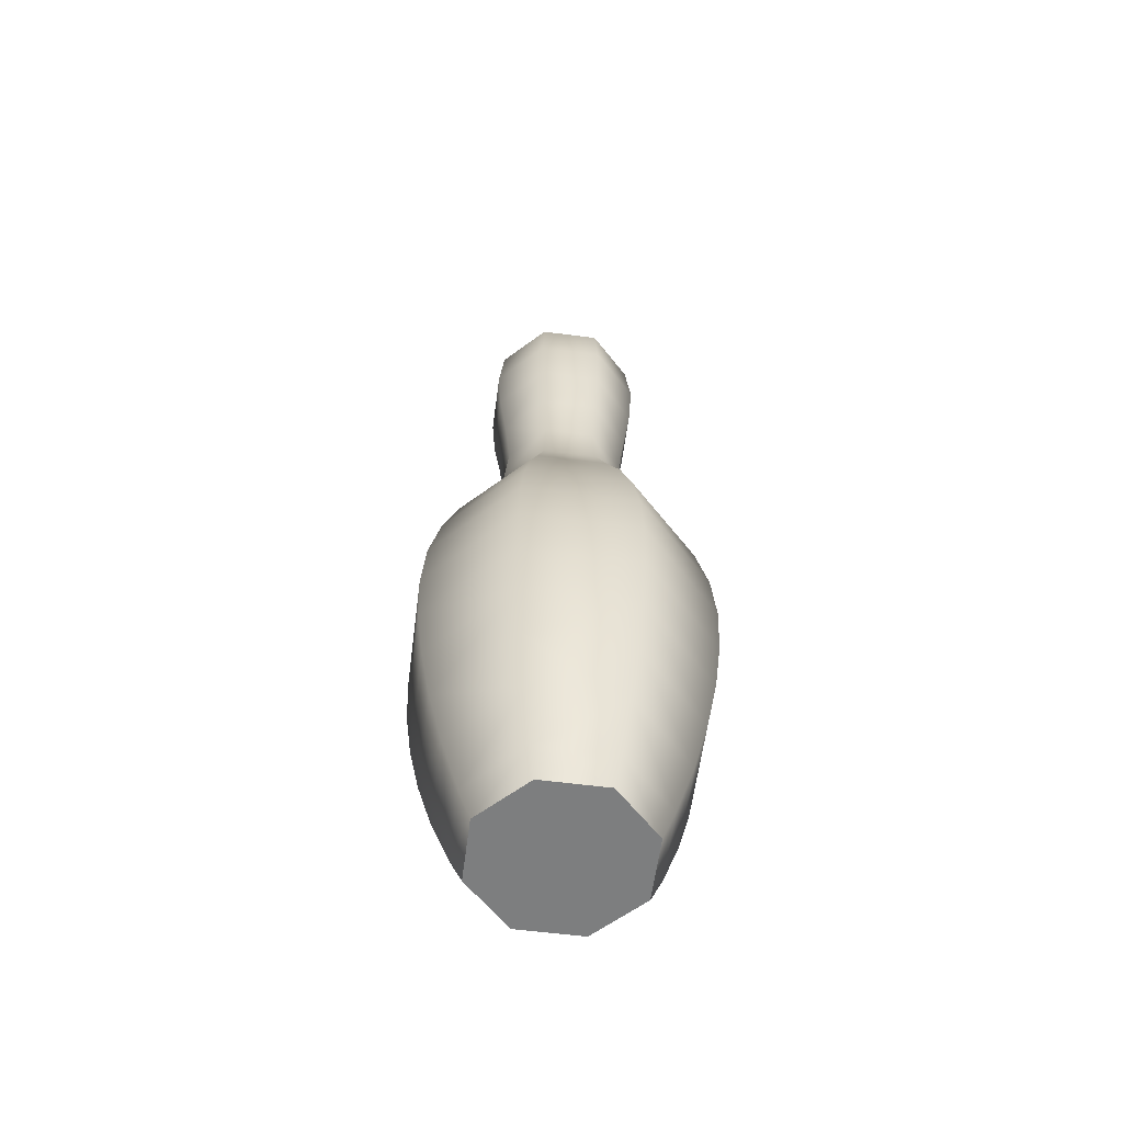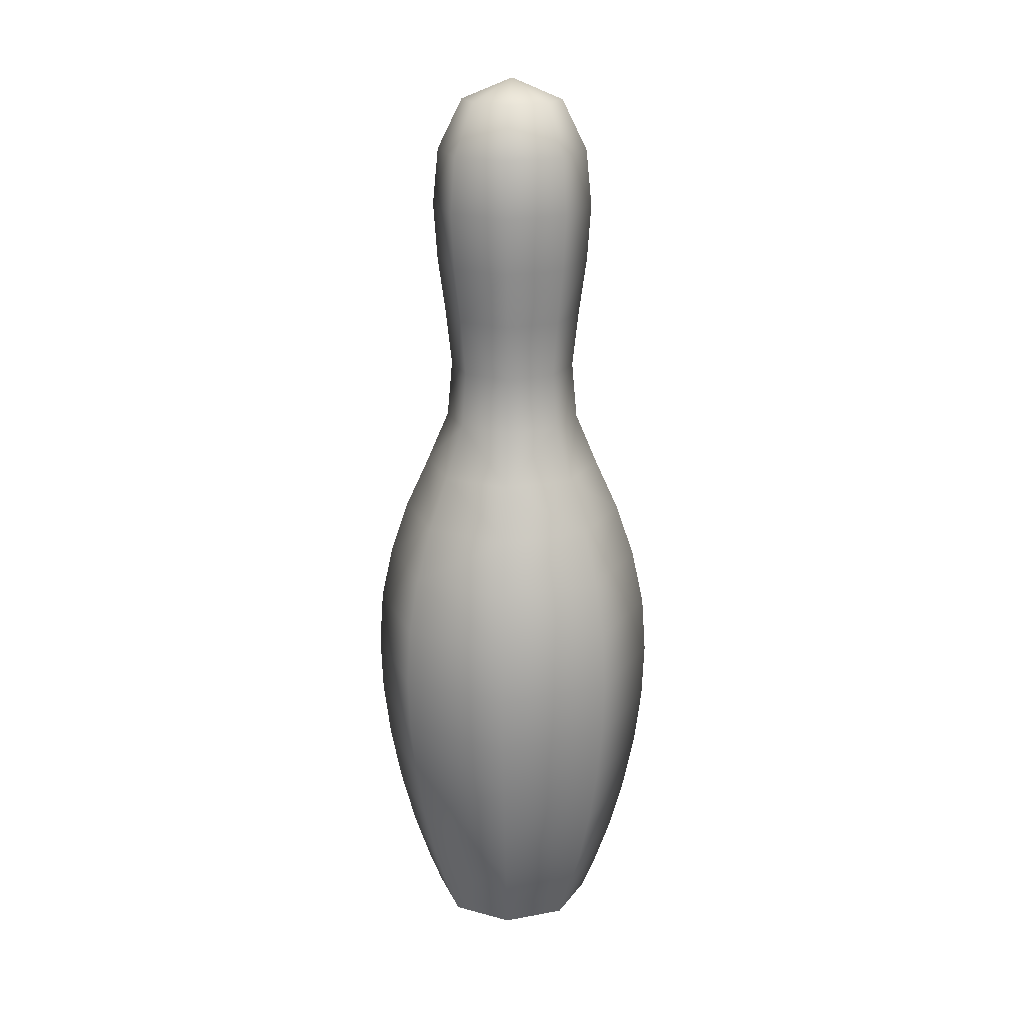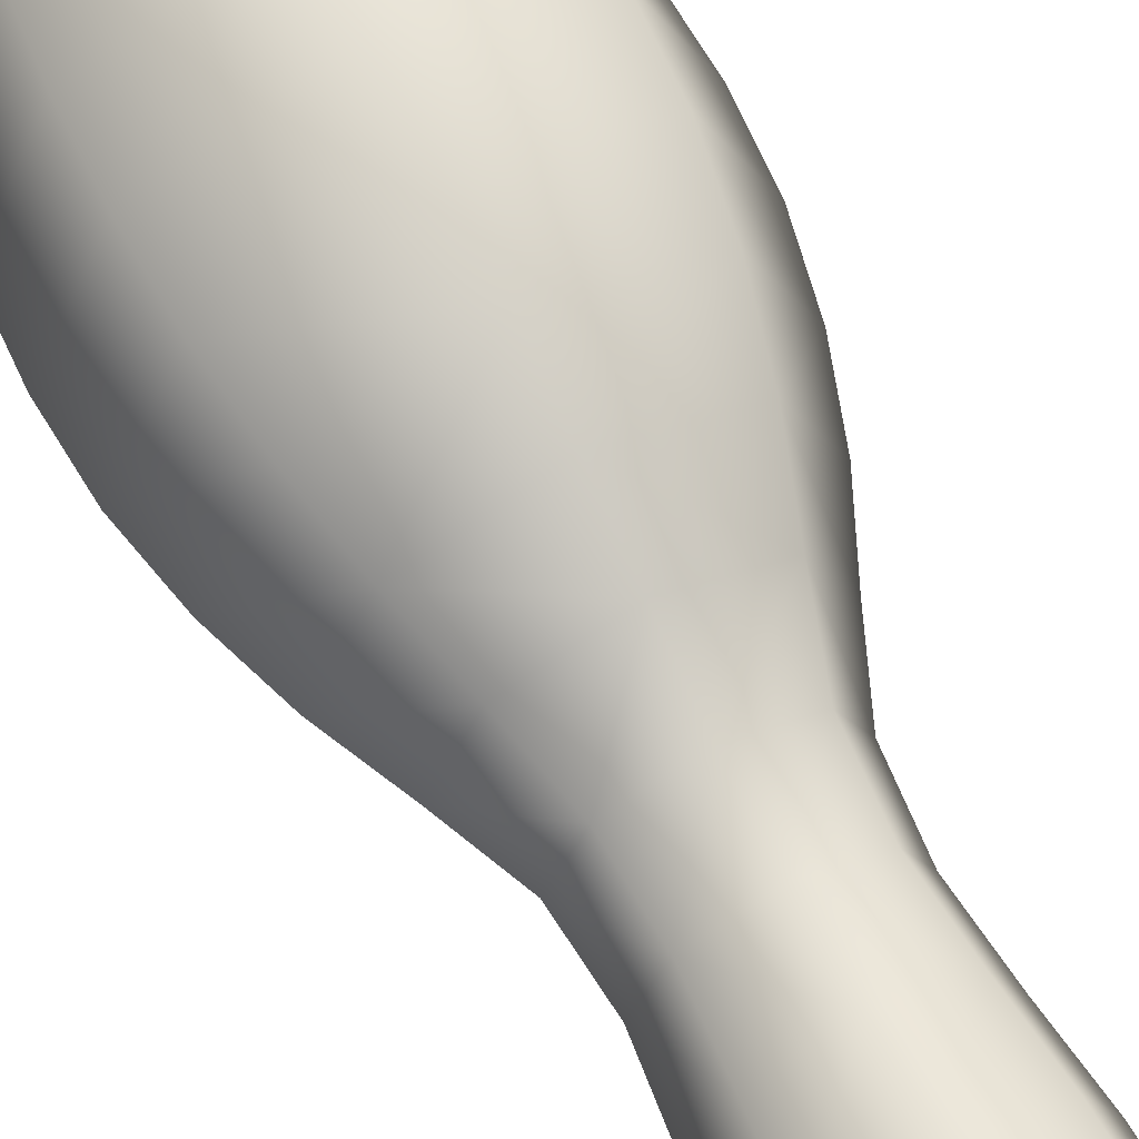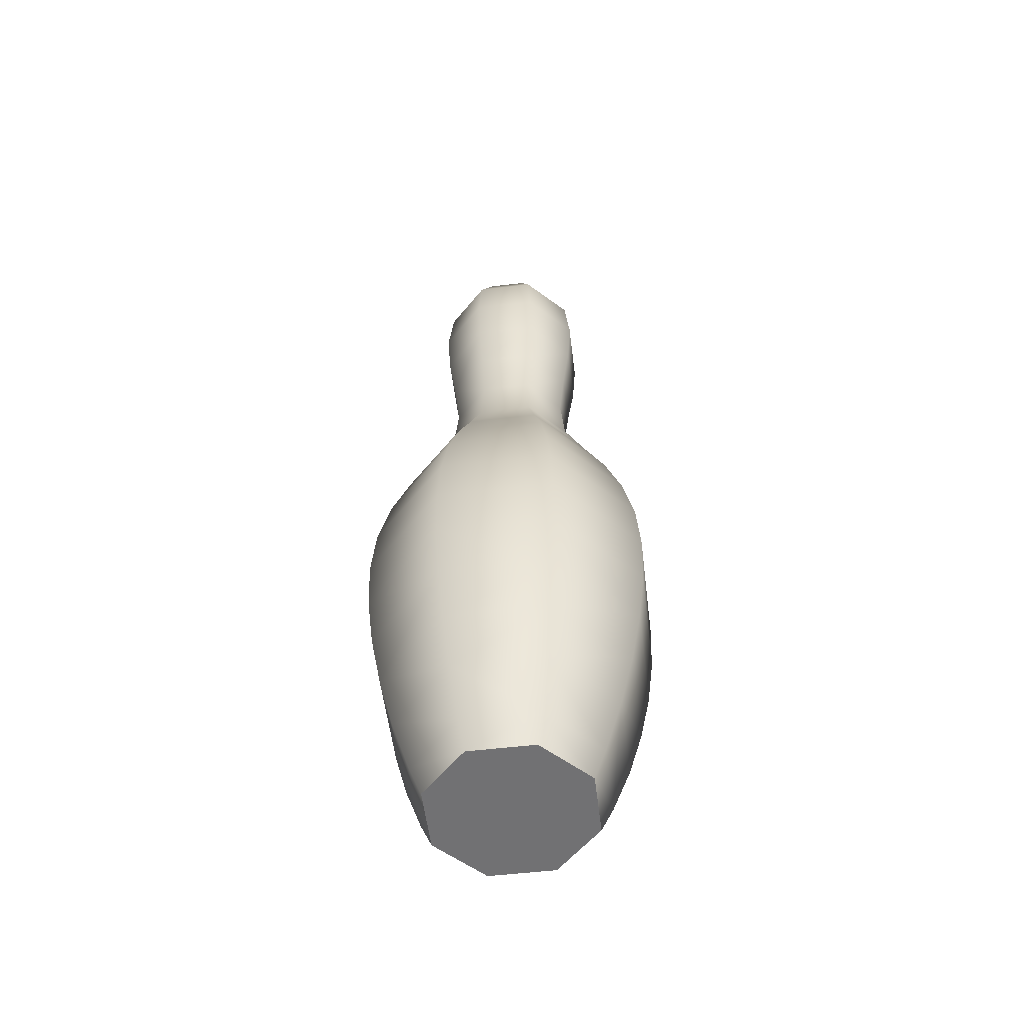
<metadata>
{"format":"obj","ext":"obj","renderer":"f3d","projection":"perspective","resolution":1024,"background":"white","views":[{"elev":-59.3,"azim":15.0,"up":"+Y"},{"elev":20.0,"azim":-41.4,"up":"+Y"},{"elev":65.4,"azim":152.9,"up":"+Z"},{"elev":-55.3,"azim":164.5,"up":"+Y"}]}
</metadata>
<code>
o Mesh_0402.rip
v -0.3331 1.931 -0.3141
v -0.386 1.711 -0.367
v -0.4711 1.931 0.01898
v -0.5458 1.711 0.01898
v -0.4203 1.483 -0.4013
v -0.5944 1.483 0.01898
v -0.6108 1.25 0.01898
v -0.4203 1.483 0.4393
v -0.4319 1.25 0.4509
v 0 1.483 0.6134
v 0 1.25 0.6298
v 0.4203 1.483 0.4393
v 0.4319 1.25 0.4509
v 0.6108 1.25 0.01898
v 0.6014 1.016 0.01898
v 0.4252 1.016 -0.4063
v 0.4047 0.7847 -0.3858
v 0 0.7847 -0.5534
v 0.3727 0.5556 -0.3538
v 0 0.5556 -0.5081
v 0.33 0.33 -0.3111
v 0 0.33 -0.4478
v 0 0.1086 -0.3712
v -0.2759 0.1086 -0.2569
v -0.24 -0.01095 -0.221
v -0.3901 0.1086 0.01898
v -0.3394 -0.01095 0.01898
v -0.24 -0.01095 0.259
v 0.007812 0.8906 0
v 0.2261 3.053 -0.2072
v 0.3356 3.285 0.01898
v 0.3198 3.053 0.01898
v 0.2373 3.285 0.2563
v 0.2209 3.517 0.2399
v 0 3.285 0.3546
v 0 3.517 0.3314
v -0.2373 3.285 0.2563
v -0.2209 3.517 0.2399
v -0.3124 3.517 0.01898
v -0.1486 3.724 0.1675
v -0.2101 3.724 0.01898
v 0 3.811 0.01898
v -0.1486 3.724 -0.1296
v 0 3.724 -0.1911
v -0.2209 3.517 -0.2019
v 0 3.517 -0.2934
v -0.2373 3.285 -0.2183
v 0 3.285 -0.3166
v -0.2261 3.053 -0.2072
v 0 3.053 -0.3008
v 0 -0.01095 0.3584
v 0 0.1086 0.4091
v -0.24 -0.01095 0.259
v -0.2759 0.1086 0.2949
v 0 0.33 0.4857
v -0.33 0.33 0.349
v -0.3727 0.5556 0.3917
v -0.5271 0.5556 0.01898
v -0.4047 0.7847 0.4237
v -0.5724 0.7847 0.01898
v -0.6014 1.016 0.01898
v -0.4252 1.016 -0.4063
v -0.6108 1.25 0.01898
v -0.4319 1.25 -0.4129
v -0.4203 1.483 -0.4013
v 0 1.483 -0.5754
v -0.386 1.711 -0.367
v 0 1.711 -0.5269
v -0.3331 1.931 -0.3141
v 0 1.931 -0.4521
v 0 2.144 -0.3554
v 0 2.358 -0.2648
v 0.2647 2.144 -0.2457
v 0.2006 2.358 -0.1817
v 0.1859 2.59 -0.1669
v 0.2629 2.59 0.01898
v 0.2879 2.821 0.01898
v 0.2036 2.821 0.2226
v 0.2261 3.053 0.2451
v 0 2.821 0.3069
v 0 3.053 0.3388
v -0.2036 2.821 0.2226
v -0.2261 3.053 0.2451
v -0.2879 2.821 0.01898
v -0.3198 3.053 0.01898
v -0.2036 2.821 -0.1846
v -0.2261 3.053 -0.2072
v 0 2.821 -0.2689
v 0 3.053 -0.3008
v -0.24 -0.01095 -0.221
v 0 0.1086 -0.3712
v 0 -0.01095 -0.3204
v 0.24 -0.01095 -0.221
v 0.2759 0.1086 -0.2569
v 0.3901 0.1086 0.01898
v 0.4667 0.33 0.01898
v 0.33 0.33 0.349
v 0.3727 0.5556 0.3917
v 0 0.5556 0.5461
v 0.4047 0.7847 0.4237
v 0 0.7847 0.5914
v 0 1.016 0.6204
v -0.4252 1.016 0.4442
v 0 1.25 0.6298
v -0.4319 1.25 0.4509
v -0.5944 1.483 0.01898
v -0.4203 1.483 0.4393
v -0.5458 1.711 0.01898
v -0.386 1.711 0.4049
v 0 1.483 0.6134
v 0 1.711 0.5648
v 0.4203 1.483 0.4393
v 0.386 1.711 0.4049
v 0.5944 1.483 0.01898
v 0.5458 1.711 0.01898
v 0.4203 1.483 -0.4013
v 0.386 1.711 -0.367
v 0 1.711 -0.5269
v 0 1.931 -0.4521
v -0.2036 2.821 -0.1846
v -0.1859 2.59 -0.1669
v -0.2879 2.821 0.01898
v -0.2629 2.59 0.01898
v -0.2838 2.358 0.01898
v -0.1859 2.59 0.2049
v -0.2006 2.358 0.2196
v 0 2.59 0.2819
v 0 2.358 0.3027
v 0.1859 2.59 0.2049
v 0.2006 2.358 0.2196
v 0.2838 2.358 0.01898
v 0.3744 2.144 0.01898
v -0.6014 1.016 0.01898
v -0.4047 0.7847 0.4237
v -0.4252 1.016 0.4442
v 0 0.7847 0.5914
v -0.3727 0.5556 0.3917
v 0 0.5556 0.5461
v 0 0.33 0.4857
v 0.33 0.33 0.349
v 0 0.1086 0.4091
v 0.2759 0.1086 0.2949
v 0 -0.01095 0.3584
v 0.24 -0.01095 0.259
v -0.2261 3.053 -0.2072
v -0.3198 3.053 0.01898
v -0.2373 3.285 -0.2183
v -0.3356 3.285 0.01898
v -0.2261 3.053 0.2451
v -0.2373 3.285 0.2563
v 0 3.053 0.3388
v 0 3.285 0.3546
v 0.2261 3.053 0.2451
v 0.2373 3.285 0.2563
v 0.3198 3.053 0.01898
v 0.5458 1.711 0.01898
v 0.3331 1.931 0.3521
v 0.386 1.711 0.4049
v 0 1.711 0.5648
v 0 1.931 0.4901
v -0.386 1.711 0.4049
v -0.3331 1.931 0.3521
v -0.5458 1.711 0.01898
v -0.4711 1.931 0.01898
v 0 1.25 0.6298
v 0 1.016 0.6204
v 0.4319 1.25 0.4509
v 0.4252 1.016 0.4442
v 0.4047 0.7847 0.4237
v 0.5724 0.7847 0.01898
v 0.5271 0.5556 0.01898
v 0.4047 0.7847 -0.3858
v 0.3727 0.5556 -0.3538
v 0 3.811 0.01898
v 0.1486 3.724 -0.1296
v 0 3.724 -0.1911
v 0 3.517 -0.2934
v 0.2209 3.517 -0.2019
v 0.2373 3.285 -0.2183
v 0.3124 3.517 0.01898
v 0.3356 3.285 0.01898
v 0.2209 3.517 0.2399
v 0 1.483 -0.5754
v 0 1.25 -0.5918
v -0.4319 1.25 -0.4129
v -0.4252 1.016 -0.4063
v 0 1.016 -0.5824
v -0.4047 0.7847 -0.3858
v 0 0.7847 -0.5534
v 0 0.5556 -0.5081
v -0.3744 2.144 0.01898
v -0.2838 2.358 0.01898
v -0.2647 2.144 -0.2457
v -0.2006 2.358 -0.1817
v -0.1859 2.59 -0.1669
v 0 2.59 -0.2439
v -0.2036 2.821 -0.1846
v 0 2.821 -0.2689
v 0 1.711 -0.5269
v 0.4203 1.483 -0.4013
v 0 1.483 -0.5754
v 0 1.25 -0.5918
v 0.4319 1.25 -0.4129
v 0.4252 1.016 -0.4063
v 0.6108 1.25 0.01898
v -0.2629 2.59 0.01898
v -0.1859 2.59 0.2049
v -0.2879 2.821 0.01898
v -0.2036 2.821 0.2226
v 0 2.59 0.2819
v 0 2.821 0.3069
v 0.1859 2.59 0.2049
v 0.2261 3.053 0.2451
v 0.2879 2.821 0.01898
v 0.3198 3.053 0.01898
v 0.2261 3.053 -0.2072
v 0.2036 2.821 -0.1846
v 0 3.053 -0.3008
v 0 2.821 -0.2689
v 0.1486 3.724 -0.1296
v 0 3.811 0.01898
v 0.2101 3.724 0.01898
v 0.1486 3.724 0.1675
v 0 3.724 0.2291
v 0 3.517 0.3314
v -0.2209 3.517 0.2399
v 0.1486 3.724 -0.1296
v 0.2101 3.724 0.01898
v 0.2209 3.517 -0.2019
v 0.3124 3.517 0.01898
v 0.1486 3.724 0.1675
v 0.2209 3.517 0.2399
v 0 3.517 0.3314
v 0.2006 2.358 -0.1817
v 0.2629 2.59 0.01898
v 0.2838 2.358 0.01898
v 0.1859 2.59 0.2049
v 0.2036 2.821 0.2226
v 0 2.821 0.3069
v -0.4252 1.016 -0.4063
v -0.4047 0.7847 -0.3858
v -0.5724 0.7847 0.01898
v -0.3727 0.5556 -0.3538
v 0 0.5556 -0.5081
v 0 0.33 -0.4478
v -0.5724 0.7847 0.01898
v -0.3727 0.5556 -0.3538
v -0.5271 0.5556 0.01898
v -0.33 0.33 -0.3111
v 0 0.33 -0.4478
v -0.2759 0.1086 -0.2569
v -0.2759 0.1086 -0.2569
v -0.3901 0.1086 0.01898
v -0.33 0.33 -0.3111
v -0.4667 0.33 0.01898
v -0.33 0.33 0.349
v -0.5271 0.5556 0.01898
v 0 1.931 -0.4521
v 0.3331 1.931 -0.3141
v 0.386 1.711 -0.367
v 0.5458 1.711 0.01898
v 0.4711 1.931 0.01898
v 0.3331 1.931 0.3521
v 0.24 -0.01095 0.259
v 0 -0.01095 0.3584
v 0.3394 -0.01095 0.01898
v -0.3394 -0.01095 0.01898
v -0.24 -0.01095 0.259
v 0.4203 1.483 -0.4013
v 0.5944 1.483 0.01898
v 0.4319 1.25 -0.4129
v 0.6108 1.25 0.01898
v 0.4203 1.483 0.4393
v 0.24 -0.01095 0.259
v 0.3394 -0.01095 0.01898
v 0.2759 0.1086 0.2949
v 0.3901 0.1086 0.01898
v 0.24 -0.01095 -0.221
v 0.4047 0.7847 -0.3858
v 0.6014 1.016 0.01898
v 0.5724 0.7847 0.01898
v 0.4252 1.016 0.4442
v 0.4319 1.25 0.4509
v -0.3331 1.931 -0.3141
v -0.4711 1.931 0.01898
v -0.2647 2.144 -0.2457
v -0.3744 2.144 0.01898
v 0 0.7847 -0.5534
v 0 1.016 -0.5824
v 0.4252 1.016 -0.4063
v 0 1.25 -0.5918
v 0.24 -0.01095 -0.221
v 0.3394 -0.01095 0.01898
v 0 -0.01095 -0.3204
v -0.3394 -0.01095 0.01898
v 0.4711 1.931 0.01898
v 0.3331 1.931 -0.3141
v 0.3744 2.144 0.01898
v 0.2647 2.144 -0.2457
v 0.3331 1.931 -0.3141
v 0 1.931 -0.4521
v 0.2647 2.144 -0.2457
v 0 2.144 -0.3554
v 0.3744 2.144 0.01898
v 0.2647 2.144 -0.2457
v 0.2838 2.358 0.01898
v 0.2006 2.358 -0.1817
v 0 1.931 -0.4521
v -0.3331 1.931 -0.3141
v 0 2.144 -0.3554
v -0.2647 2.144 -0.2457
v 0 2.144 -0.3554
v -0.2647 2.144 -0.2457
v 0 2.358 -0.2648
v -0.2006 2.358 -0.1817
v 0 2.358 -0.2648
v 0 2.59 -0.2439
v 0.1859 2.59 -0.1669
v 0 2.821 -0.2689
v -0.4319 1.25 0.4509
v -0.6108 1.25 0.01898
v -0.4252 1.016 0.4442
v -0.6014 1.016 0.01898
v -0.4711 1.931 0.01898
v -0.3331 1.931 0.3521
v -0.3744 2.144 0.01898
v -0.2647 2.144 0.2837
v -0.3331 1.931 0.3521
v 0 1.931 0.4901
v -0.2647 2.144 0.2837
v 0 2.144 0.3933
v -0.2006 2.358 0.2196
v -0.2647 2.144 0.2837
v 0 2.358 0.3027
v 0 2.144 0.3933
v -0.3744 2.144 0.01898
v -0.2647 2.144 0.2837
v -0.2838 2.358 0.01898
v -0.2006 2.358 0.2196
v 0.4047 0.7847 0.4237
v 0.3727 0.5556 0.3917
v 0.5271 0.5556 0.01898
v 0.4667 0.33 0.01898
v 0.3727 0.5556 -0.3538
v 0.5271 0.5556 0.01898
v 0.33 0.33 -0.3111
v 0.4667 0.33 0.01898
v 0.4667 0.33 0.01898
v 0.2759 0.1086 -0.2569
v 0.33 0.33 -0.3111
v 0 0.1086 -0.3712
v 0 1.931 0.4901
v 0.3331 1.931 0.3521
v 0 2.144 0.3933
v 0.2647 2.144 0.2837
v 0.3744 2.144 0.01898
v 0.2647 2.144 0.2837
v 0.4711 1.931 0.01898
v 0.3331 1.931 0.3521
v -0.2101 3.724 0.01898
v -0.1486 3.724 -0.1296
v -0.3124 3.517 0.01898
v -0.2209 3.517 -0.2019
v -0.2209 3.517 -0.2019
v -0.2373 3.285 -0.2183
v -0.3124 3.517 0.01898
v -0.3356 3.285 0.01898
v 0.2647 2.144 0.2837
v 0.2006 2.358 0.2196
v 0 2.144 0.3933
v 0 2.358 0.3027
v 0.3356 3.285 0.01898
v 0.2261 3.053 -0.2072
v 0.2373 3.285 -0.2183
v 0 3.053 -0.3008
v 0 3.053 -0.3008
v 0 3.285 -0.3166
v 0.2373 3.285 -0.2183
v 0 3.517 -0.2934
v 0.2879 2.821 0.01898
v 0.1859 2.59 -0.1669
v 0.2036 2.821 -0.1846
v 0 2.821 -0.2689
v 0 3.811 0.01898
v -0.1486 3.724 0.1675
v 0 3.724 0.2291
v -0.2209 3.517 0.2399
v -0.24 -0.01095 0.259
v -0.2759 0.1086 0.2949
v -0.3901 0.1086 0.01898
v -0.33 0.33 0.349
v -0.24 -0.01095 -0.221
v 0 -0.01095 -0.3204
v -0.3394 -0.01095 0.01898
v -0.2006 2.358 -0.1817
v 0 2.59 -0.2439
v 0 2.358 -0.2648
v 0.3744 2.144 0.01898
v 0.2006 2.358 0.2196
v 0.2647 2.144 0.2837
v -0.5271 0.5556 0.01898
v -0.33 0.33 -0.3111
v -0.4667 0.33 0.01898
v 0.3901 0.1086 0.01898
v 0.33 0.33 0.349
v 0.2759 0.1086 0.2949
v -0.3124 3.517 0.01898
v -0.3356 3.285 0.01898
v -0.2373 3.285 0.2563
f 1 2 3
f 3 2 4
f 2 5 4
f 4 5 6
f 5 7 6
f 6 7 8
f 7 9 8
f 8 9 10
f 9 11 10
f 10 11 12
f 11 13 12
f 12 13 14
f 13 15 14
f 14 15 16
f 15 17 16
f 16 17 18
f 17 19 18
f 18 19 20
f 19 21 20
f 20 21 22
f 21 23 22
f 22 23 24
f 23 25 24
f 24 25 26
f 25 27 26
f 26 27 28
f 30 31 32
f 32 31 33
f 31 34 33
f 33 34 35
f 34 36 35
f 35 36 37
f 36 38 37
f 37 38 39
f 38 40 39
f 39 40 41
f 40 42 41
f 41 42 43
f 42 44 43
f 43 44 45
f 44 46 45
f 45 46 47
f 46 48 47
f 47 48 49
f 48 50 49
f 51 52 53
f 53 52 54
f 52 55 54
f 54 55 56
f 55 57 56
f 56 57 58
f 57 59 58
f 58 59 60
f 59 61 60
f 60 61 62
f 61 63 62
f 62 63 64
f 63 65 64
f 64 65 66
f 65 67 66
f 66 67 68
f 67 69 68
f 68 69 70
f 71 72 73
f 73 72 74
f 72 75 74
f 74 75 76
f 75 77 76
f 76 77 78
f 77 79 78
f 78 79 80
f 79 81 80
f 80 81 82
f 81 83 82
f 82 83 84
f 83 85 84
f 84 85 86
f 85 87 86
f 86 87 88
f 87 89 88
f 90 91 92
f 92 91 93
f 91 94 93
f 93 94 95
f 94 96 95
f 95 96 97
f 96 98 97
f 97 98 99
f 98 100 99
f 99 100 101
f 100 102 101
f 101 102 103
f 102 104 103
f 103 104 105
f 106 107 108
f 108 107 109
f 107 110 109
f 109 110 111
f 110 112 111
f 111 112 113
f 112 114 113
f 113 114 115
f 114 116 115
f 115 116 117
f 116 118 117
f 117 118 119
f 120 121 122
f 122 121 123
f 121 124 123
f 123 124 125
f 124 126 125
f 125 126 127
f 126 128 127
f 127 128 129
f 128 130 129
f 129 130 131
f 130 132 131
f 133 134 135
f 135 134 136
f 134 137 136
f 136 137 138
f 137 139 138
f 138 139 140
f 139 141 140
f 140 141 142
f 141 143 142
f 142 143 144
f 145 146 147
f 147 146 148
f 146 149 148
f 148 149 150
f 149 151 150
f 150 151 152
f 151 153 152
f 152 153 154
f 153 155 154
f 156 157 158
f 158 157 159
f 157 160 159
f 159 160 161
f 160 162 161
f 161 162 163
f 162 164 163
f 165 166 167
f 167 166 168
f 166 169 168
f 168 169 170
f 169 171 170
f 170 171 172
f 171 173 172
f 174 175 176
f 176 175 177
f 175 178 177
f 177 178 179
f 178 180 179
f 179 180 181
f 180 182 181
f 183 184 185
f 185 184 186
f 184 187 186
f 186 187 188
f 187 189 188
f 188 189 190
f 191 192 193
f 193 192 194
f 192 195 194
f 194 195 196
f 195 197 196
f 196 197 198
f 199 200 201
f 201 200 202
f 200 203 202
f 202 203 204
f 203 205 204
f 206 207 208
f 208 207 209
f 207 210 209
f 209 210 211
f 210 212 211
f 213 214 215
f 215 214 216
f 214 217 216
f 216 217 218
f 217 219 218
f 220 221 222
f 222 221 223
f 221 224 223
f 223 224 225
f 224 226 225
f 227 228 229
f 229 228 230
f 228 231 230
f 230 231 232
f 231 233 232
f 234 235 236
f 236 235 237
f 235 238 237
f 237 238 239
f 240 241 242
f 242 241 243
f 241 244 243
f 243 244 245
f 246 247 248
f 248 247 249
f 247 250 249
f 249 250 251
f 252 253 254
f 254 253 255
f 253 256 255
f 255 256 257
f 258 259 260
f 260 259 261
f 259 262 261
f 261 262 263
f 264 265 266
f 266 265 267
f 265 268 267
f 269 270 271
f 271 270 272
f 270 273 272
f 274 275 276
f 276 275 277
f 275 278 277
f 279 280 281
f 281 280 282
f 280 283 282
f 284 285 286
f 286 285 287
f 288 289 290
f 290 289 291
f 292 293 294
f 294 293 295
f 296 297 298
f 298 297 299
f 300 301 302
f 302 301 303
f 304 305 306
f 306 305 307
f 308 309 310
f 310 309 311
f 312 313 314
f 314 313 315
f 316 317 318
f 318 317 319
f 320 321 322
f 322 321 323
f 324 325 326
f 326 325 327
f 328 329 330
f 330 329 331
f 332 333 334
f 334 333 335
f 336 337 338
f 338 337 339
f 340 341 342
f 342 341 343
f 344 345 346
f 346 345 347
f 348 349 350
f 350 349 351
f 352 353 354
f 354 353 355
f 356 357 358
f 358 357 359
f 360 361 362
f 362 361 363
f 364 365 366
f 366 365 367
f 368 369 370
f 370 369 371
f 372 373 374
f 374 373 375
f 376 377 378
f 378 377 379
f 380 381 382
f 382 381 383
f 384 385 386
f 386 385 387
f 388 389 390
f 390 389 391
f 392 393 394
f 395 396 397
f 398 399 400
f 401 402 403
f 404 405 406
f 407 408 409

</code>
